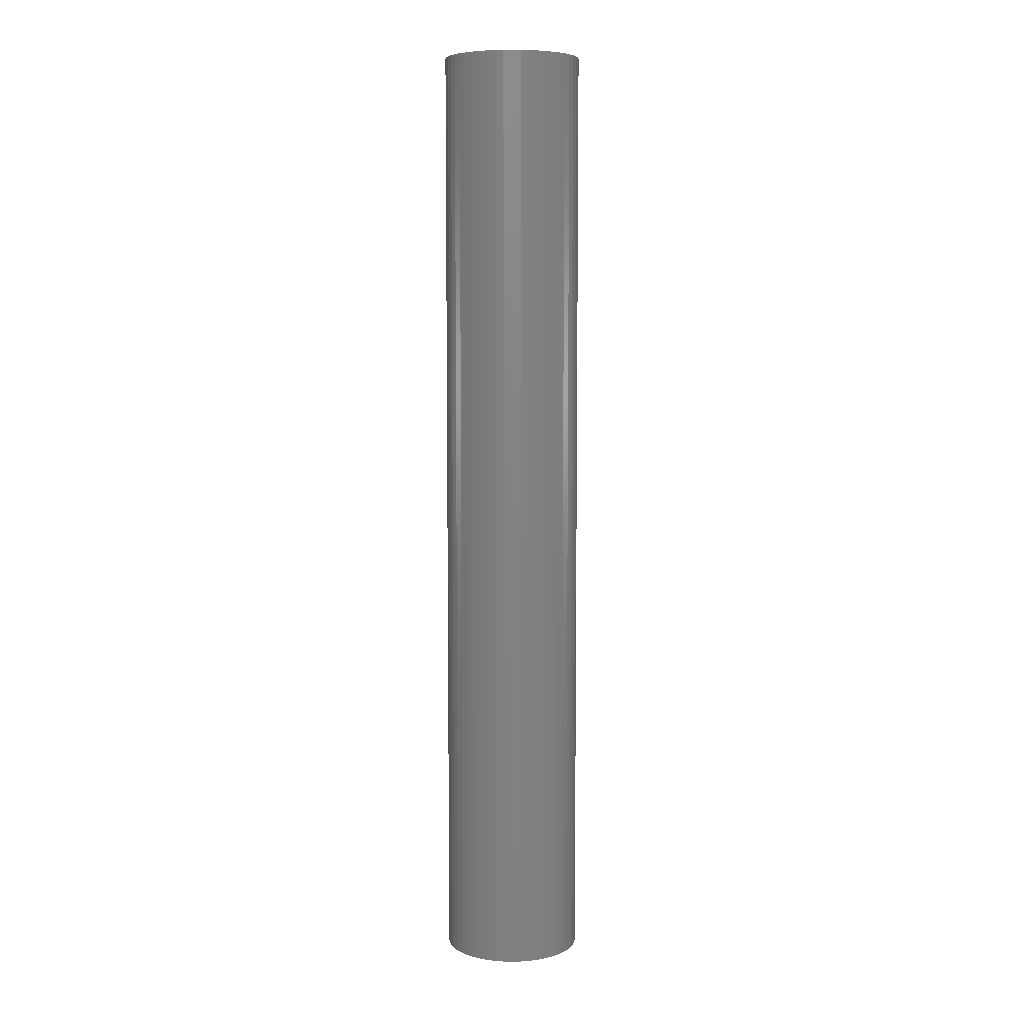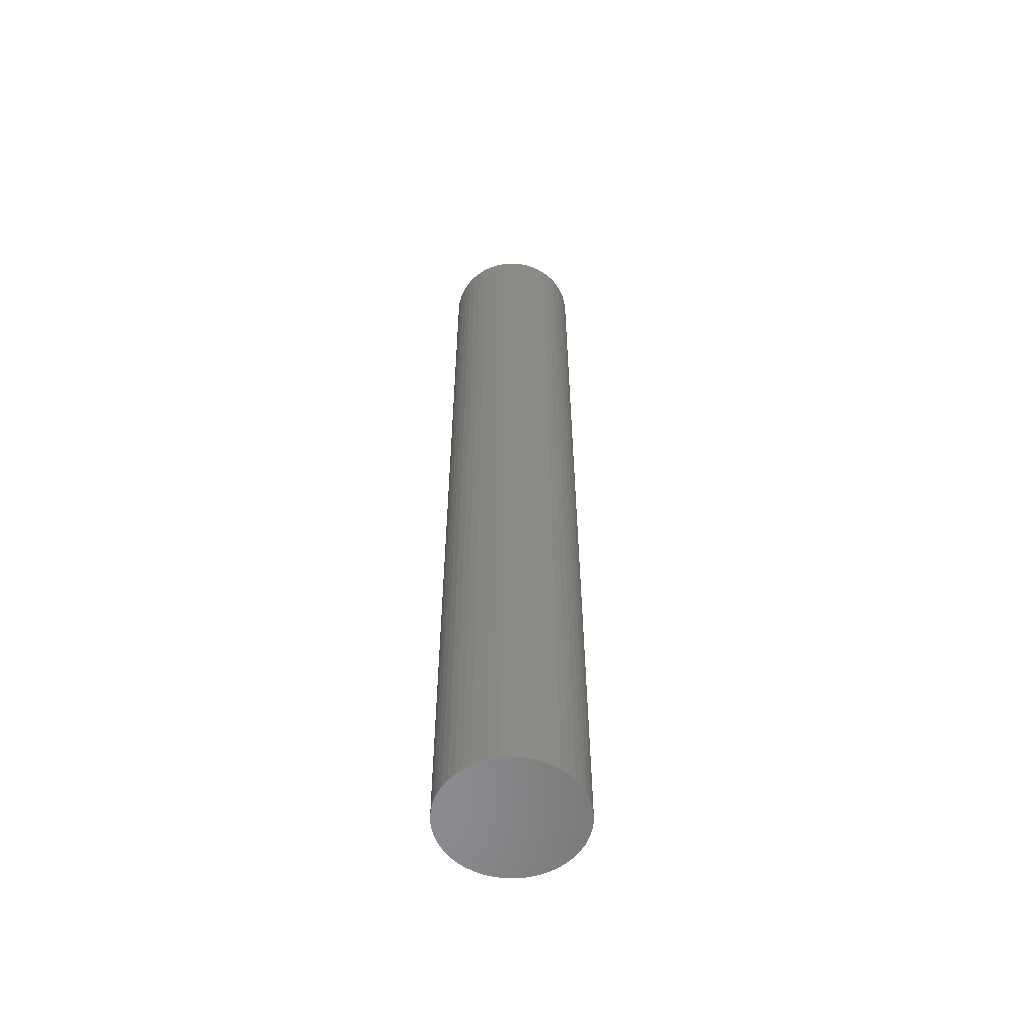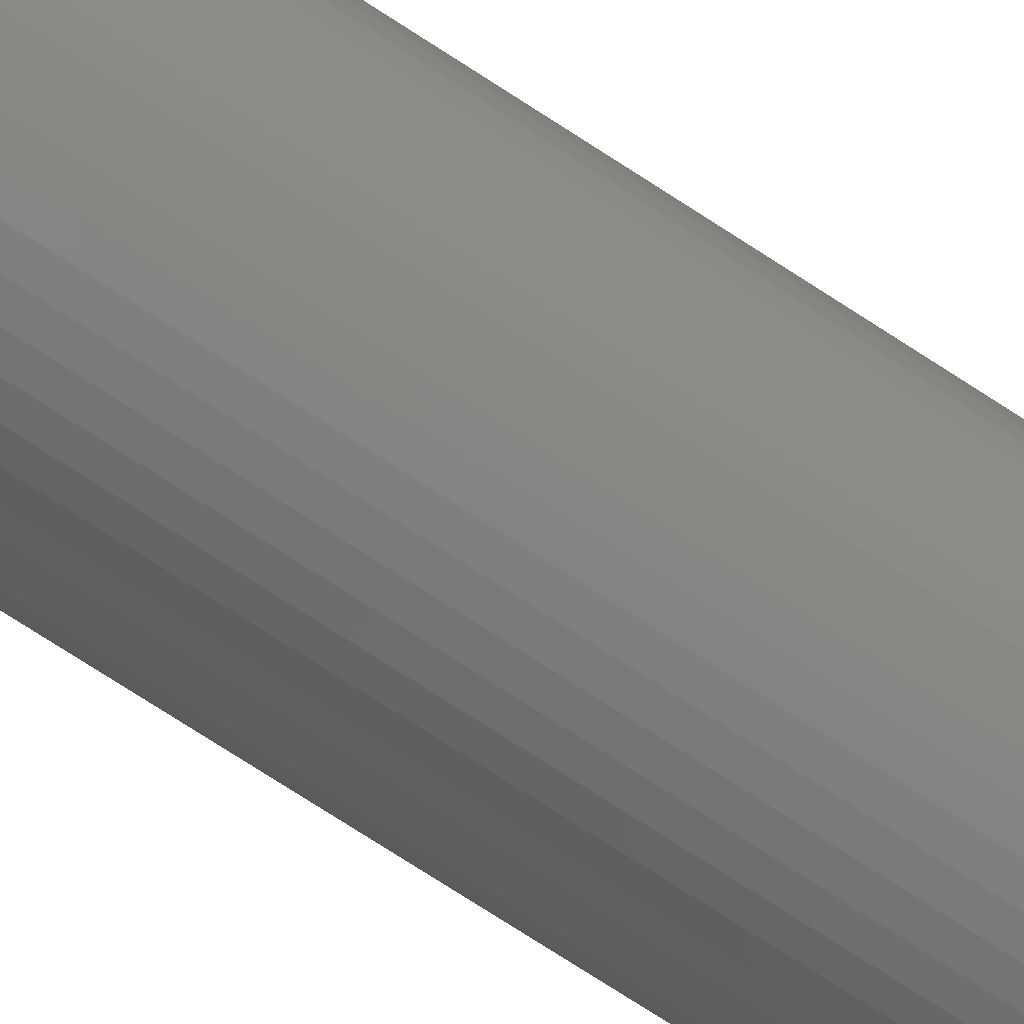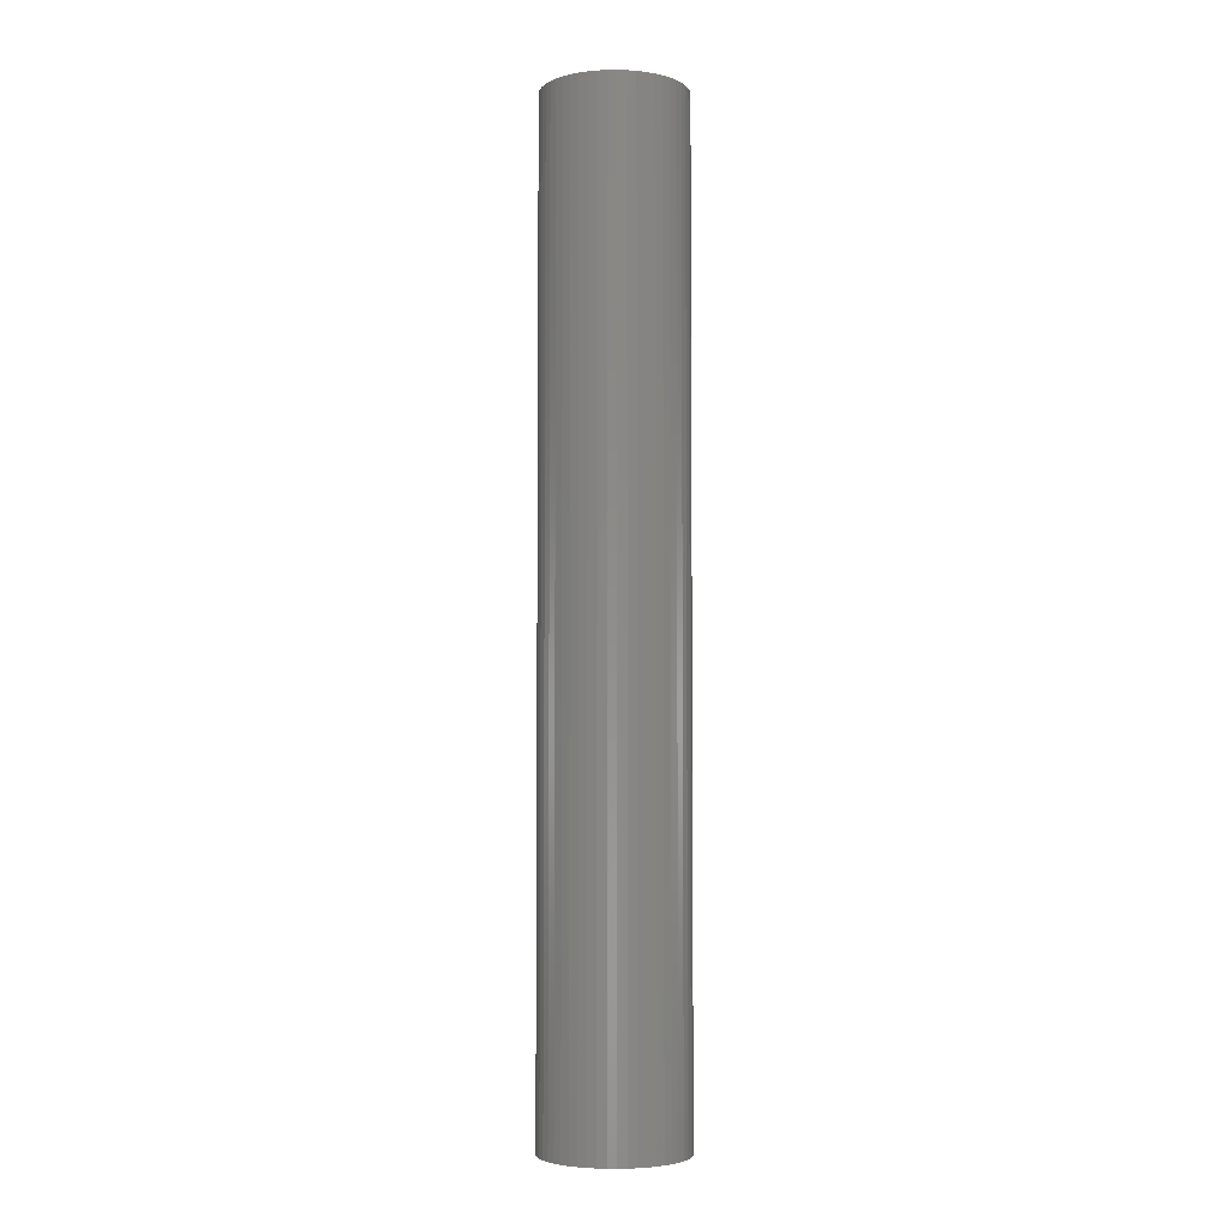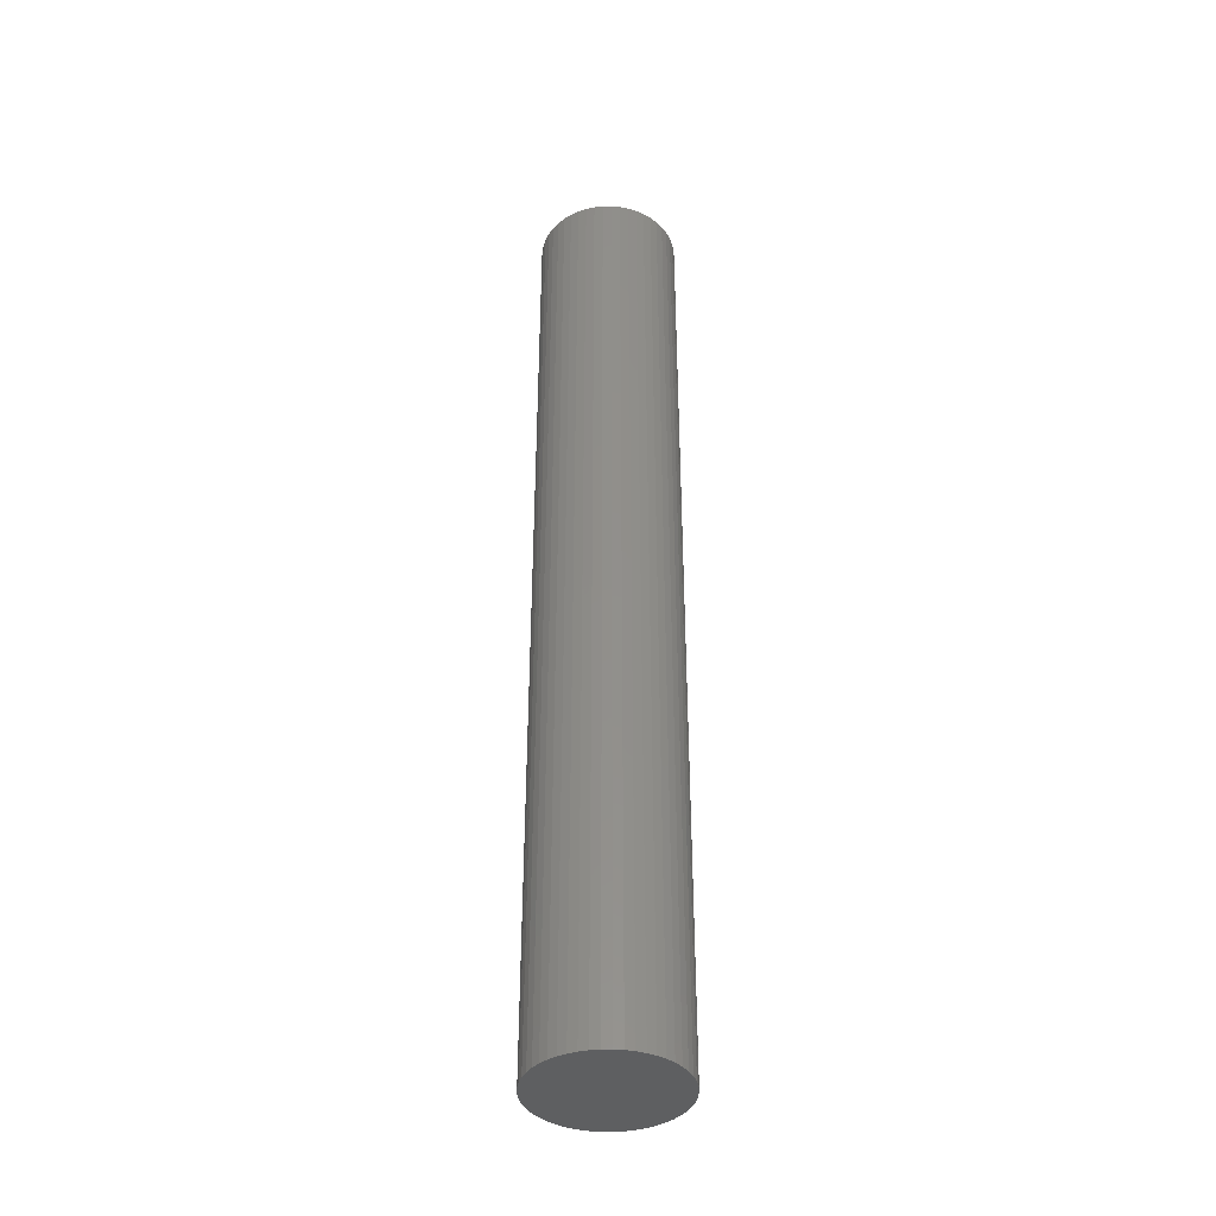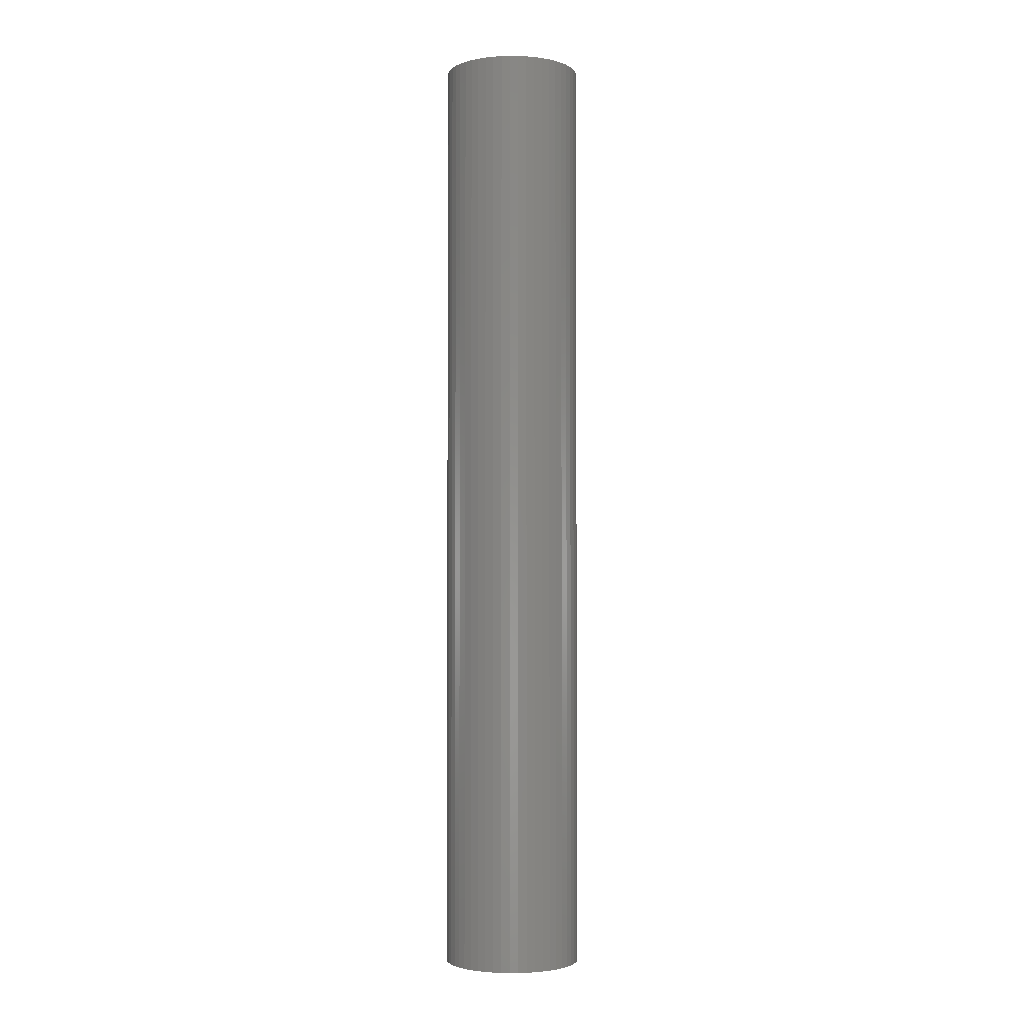
<metadata>
{"format":"stl","ext":"stl","renderer":"f3d","projection":"perspective","resolution":1024,"background":"white","views":[{"elev":6.8,"azim":53.9,"up":"+Z"},{"elev":-56.8,"azim":-154.4,"up":"+Z"},{"elev":-72.9,"azim":56.8,"up":"+Y"},{"elev":-4.3,"azim":-99.1,"up":"+Z"},{"elev":-39.3,"azim":-56.8,"up":"+Z"},{"elev":-2.7,"azim":-8.9,"up":"+Z"}]}
</metadata>
<code>
# stl→obj: 100 verts, 196 faces
v 6.35 0 43.5
v 6.3 0.7959 -43.5
v 6.3 0.7959 43.5
v 6.35 0 -43.5
v -6.35 0 -43.5
v -6.3 0.7959 43.5
v -6.3 0.7959 -43.5
v -6.35 0 43.5
v 0.3987 6.337 -43.5
v -0.3987 6.337 43.5
v 0.3987 6.337 43.5
v -0.3987 6.337 -43.5
v 6.3 -0.7959 43.5
v 6.151 1.579 43.5
v 6.151 -1.579 43.5
v 5.904 2.338 43.5
v 5.904 -2.338 43.5
v 5.565 3.059 43.5
v 5.565 -3.059 43.5
v 5.137 3.732 43.5
v 5.137 -3.732 43.5
v 4.629 4.347 43.5
v 4.629 -4.347 43.5
v 4.048 4.893 43.5
v 4.048 -4.893 43.5
v 3.402 5.361 43.5
v 3.402 -5.361 43.5
v 2.704 5.746 43.5
v 2.704 -5.746 43.5
v 1.962 6.039 43.5
v 1.962 -6.039 43.5
v 1.19 6.238 43.5
v 1.19 -6.238 43.5
v 0.3987 -6.337 43.5
v -0.3987 -6.337 43.5
v -1.19 6.238 43.5
v -1.19 -6.238 43.5
v -1.962 6.039 43.5
v -1.962 -6.039 43.5
v -2.704 5.746 43.5
v -2.704 -5.746 43.5
v -3.402 5.361 43.5
v -3.402 -5.361 43.5
v -4.048 4.893 43.5
v -4.048 -4.893 43.5
v -4.629 4.347 43.5
v -4.629 -4.347 43.5
v -5.137 3.732 43.5
v -5.137 -3.732 43.5
v -5.565 3.059 43.5
v -5.565 -3.059 43.5
v -5.904 2.338 43.5
v -5.904 -2.338 43.5
v -6.151 1.579 43.5
v -6.151 -1.579 43.5
v -6.3 -0.7959 43.5
v 4.629 4.347 -43.5
v 4.048 4.893 -43.5
v 6.3 -0.7959 -43.5
v 6.151 -1.579 -43.5
v 6.151 1.579 -43.5
v 5.904 -2.338 -43.5
v 5.904 2.338 -43.5
v 5.565 -3.059 -43.5
v 5.565 3.059 -43.5
v 5.137 -3.732 -43.5
v 5.137 3.732 -43.5
v 4.629 -4.347 -43.5
v 4.048 -4.893 -43.5
v 3.402 -5.361 -43.5
v 3.402 5.361 -43.5
v 2.704 -5.746 -43.5
v 2.704 5.746 -43.5
v 1.962 -6.039 -43.5
v 1.962 6.039 -43.5
v 1.19 -6.238 -43.5
v 1.19 6.238 -43.5
v 0.3987 -6.337 -43.5
v -0.3987 -6.337 -43.5
v -1.19 -6.238 -43.5
v -1.19 6.238 -43.5
v -1.962 -6.039 -43.5
v -1.962 6.039 -43.5
v -2.704 -5.746 -43.5
v -2.704 5.746 -43.5
v -3.402 -5.361 -43.5
v -3.402 5.361 -43.5
v -4.048 -4.893 -43.5
v -4.048 4.893 -43.5
v -4.629 -4.347 -43.5
v -4.629 4.347 -43.5
v -5.137 -3.732 -43.5
v -5.137 3.732 -43.5
v -5.565 -3.059 -43.5
v -5.565 3.059 -43.5
v -5.904 -2.338 -43.5
v -5.904 2.338 -43.5
v -6.151 -1.579 -43.5
v -6.151 1.579 -43.5
v -6.3 -0.7959 -43.5
f 1 2 3
f 2 1 4
f 5 6 7
f 6 5 8
f 9 10 11
f 10 9 12
f 3 13 1
f 14 13 3
f 14 15 13
f 16 15 14
f 16 17 15
f 18 17 16
f 18 19 17
f 20 19 18
f 20 21 19
f 22 21 20
f 22 23 21
f 24 23 22
f 24 25 23
f 26 25 24
f 26 27 25
f 28 27 26
f 28 29 27
f 30 29 28
f 30 31 29
f 32 31 30
f 32 33 31
f 11 33 32
f 11 34 33
f 10 34 11
f 10 35 34
f 36 35 10
f 36 37 35
f 38 37 36
f 38 39 37
f 40 39 38
f 40 41 39
f 42 41 40
f 42 43 41
f 44 43 42
f 44 45 43
f 46 45 44
f 46 47 45
f 48 47 46
f 48 49 47
f 50 49 48
f 50 51 49
f 52 51 50
f 52 53 51
f 54 53 52
f 54 55 53
f 6 55 54
f 6 56 55
f 56 6 8
f 57 24 22
f 24 57 58
f 59 2 4
f 60 2 59
f 60 61 2
f 62 61 60
f 62 63 61
f 64 63 62
f 64 65 63
f 66 65 64
f 66 67 65
f 68 67 66
f 68 57 67
f 69 57 68
f 69 58 57
f 70 58 69
f 70 71 58
f 72 71 70
f 72 73 71
f 74 73 72
f 74 75 73
f 76 75 74
f 76 77 75
f 78 77 76
f 78 9 77
f 79 9 78
f 79 12 9
f 80 12 79
f 80 81 12
f 82 81 80
f 82 83 81
f 84 83 82
f 84 85 83
f 86 85 84
f 86 87 85
f 88 87 86
f 88 89 87
f 90 89 88
f 90 91 89
f 92 91 90
f 92 93 91
f 94 93 92
f 94 95 93
f 96 95 94
f 96 97 95
f 98 97 96
f 98 99 97
f 100 99 98
f 100 7 99
f 7 100 5
f 89 46 44
f 46 89 91
f 83 40 38
f 40 83 85
f 16 65 18
f 65 16 63
f 18 67 20
f 67 18 65
f 75 32 30
f 32 75 77
f 71 28 26
f 28 71 73
f 97 50 95
f 50 97 52
f 93 46 91
f 46 93 48
f 12 36 10
f 36 12 81
f 19 62 17
f 62 19 64
f 17 60 15
f 60 17 62
f 3 61 14
f 61 3 2
f 73 30 28
f 30 73 75
f 58 26 24
f 26 58 71
f 99 52 97
f 52 99 54
f 85 42 40
f 42 85 87
f 13 4 1
f 4 13 59
f 90 45 47
f 45 90 88
f 94 53 96
f 53 94 51
f 100 8 5
f 8 100 56
f 79 34 35
f 34 79 78
f 14 63 16
f 63 14 61
f 20 57 22
f 57 20 67
f 77 11 32
f 11 77 9
f 95 48 93
f 48 95 50
f 7 54 99
f 54 7 6
f 87 44 42
f 44 87 89
f 81 38 36
f 38 81 83
f 23 66 21
f 66 23 68
f 72 27 29
f 27 72 70
f 69 23 25
f 23 69 68
f 15 59 13
f 59 15 60
f 84 39 41
f 39 84 82
f 90 49 92
f 49 90 47
f 96 55 98
f 55 96 53
f 74 29 31
f 29 74 72
f 76 31 33
f 31 76 74
f 78 33 34
f 33 78 76
f 21 64 19
f 64 21 66
f 80 35 37
f 35 80 79
f 86 41 43
f 41 86 84
f 98 56 100
f 56 98 55
f 70 25 27
f 25 70 69
f 88 43 45
f 43 88 86
f 82 37 39
f 37 82 80
f 92 51 94
f 51 92 49

</code>
